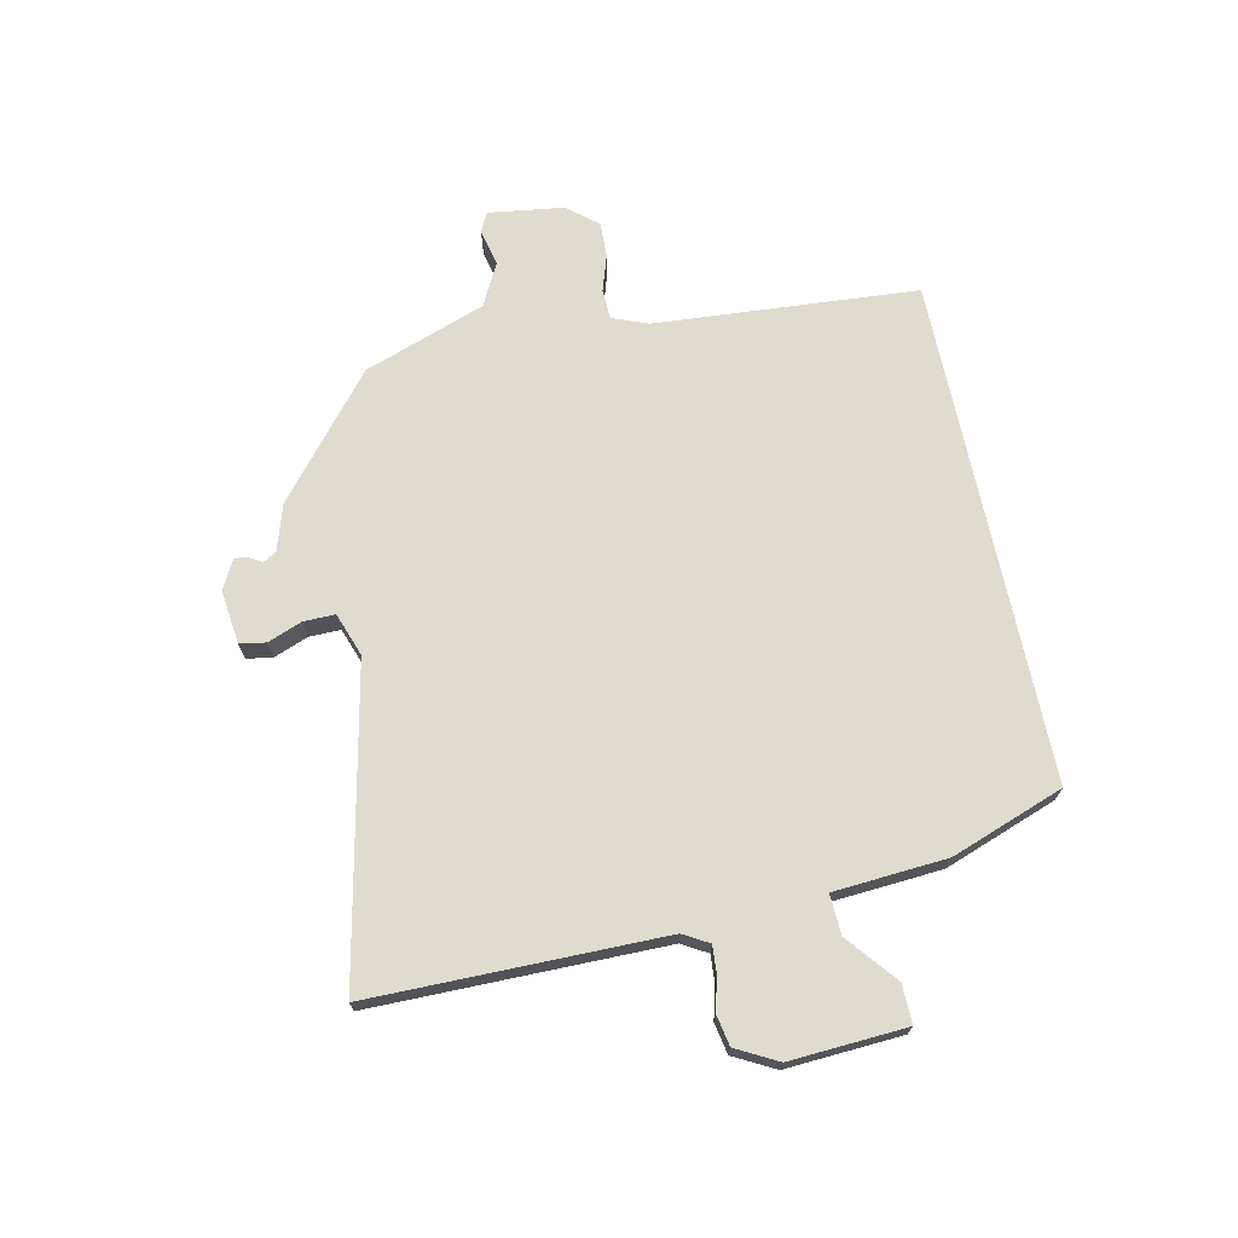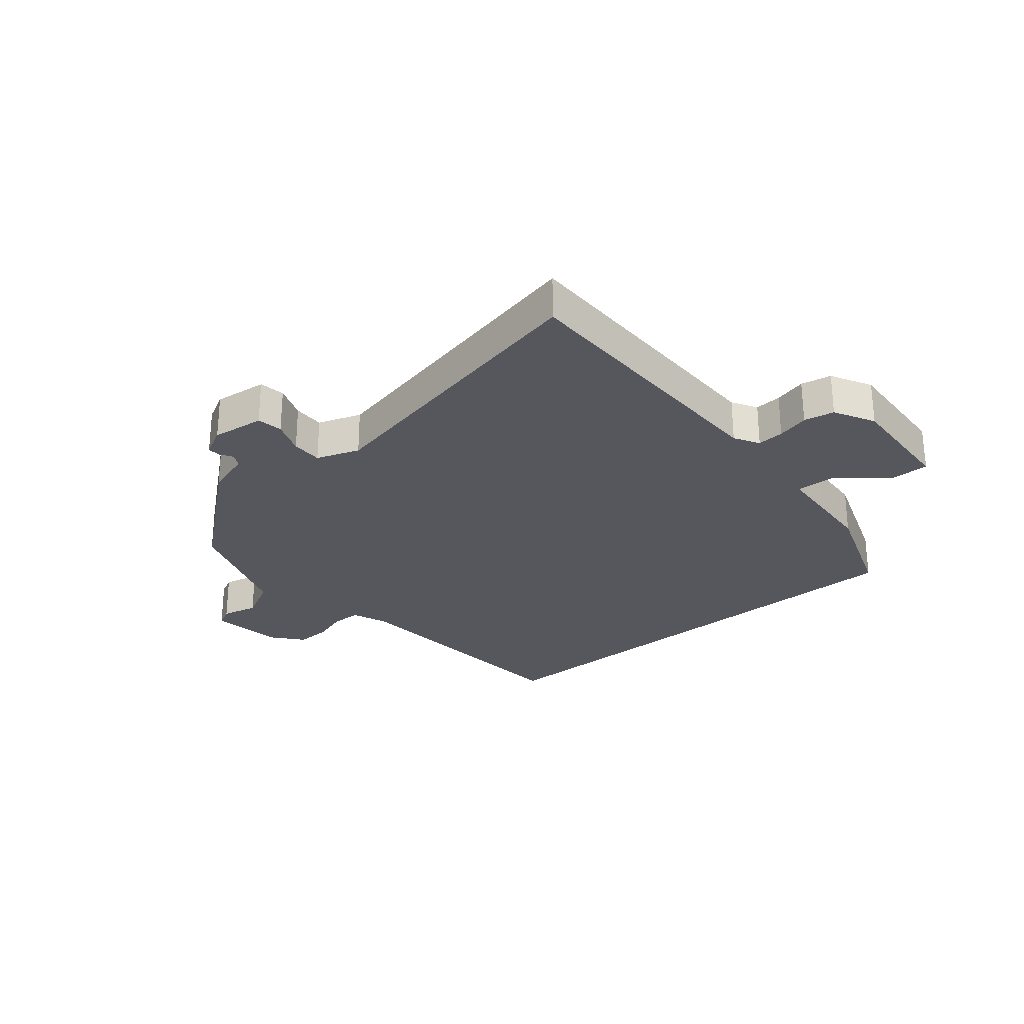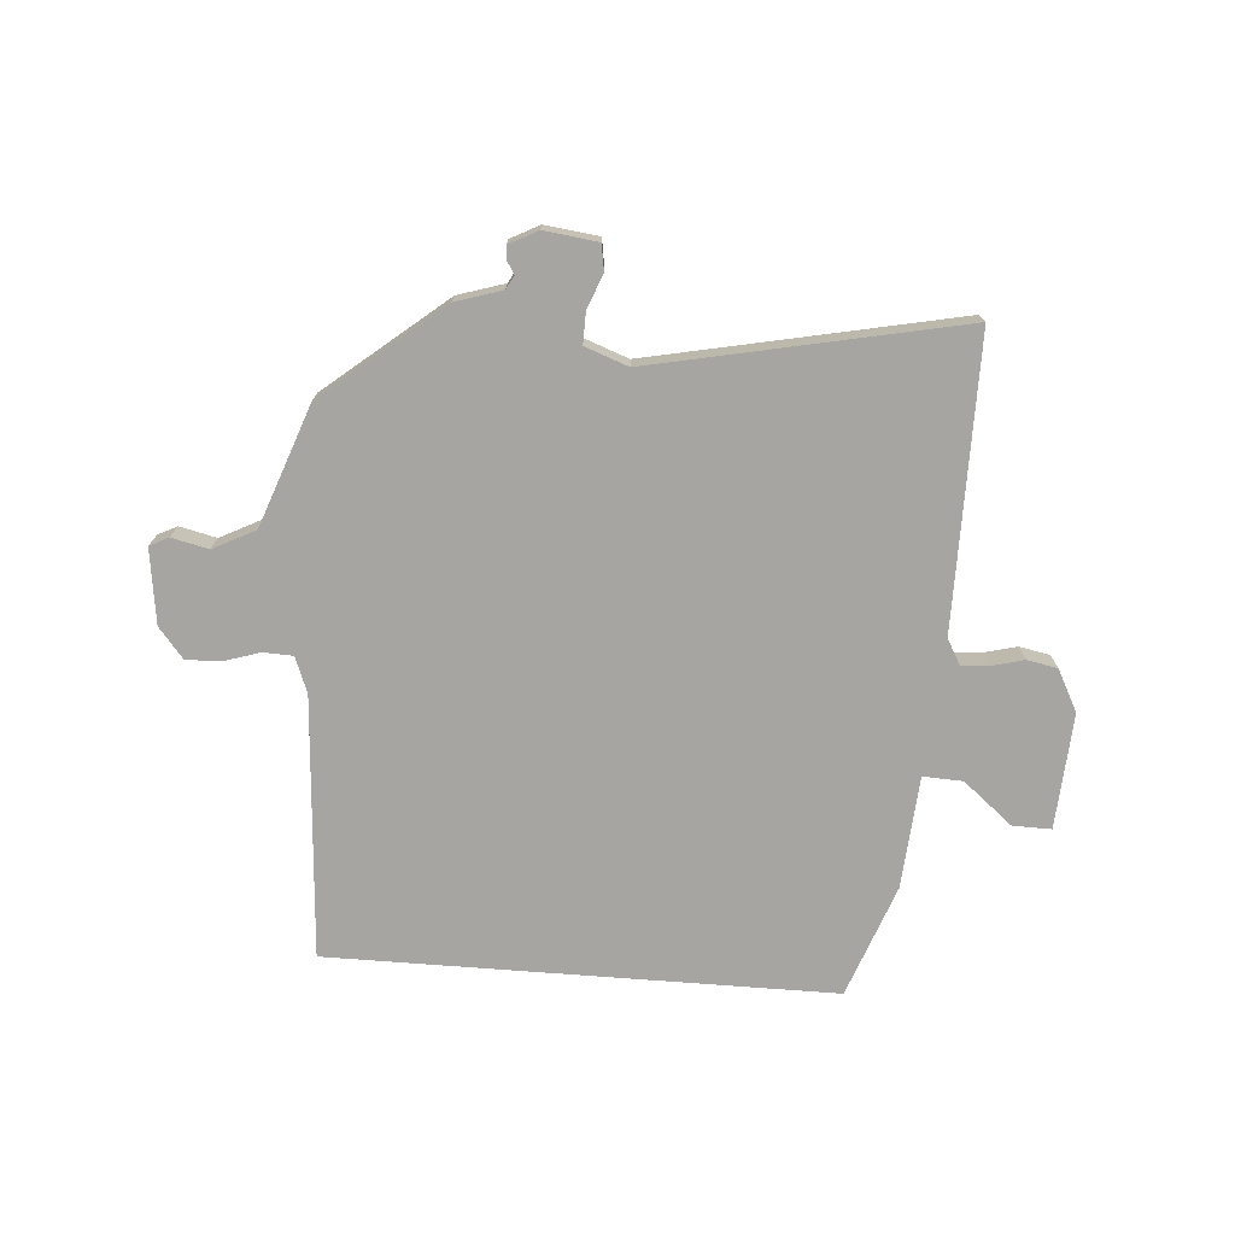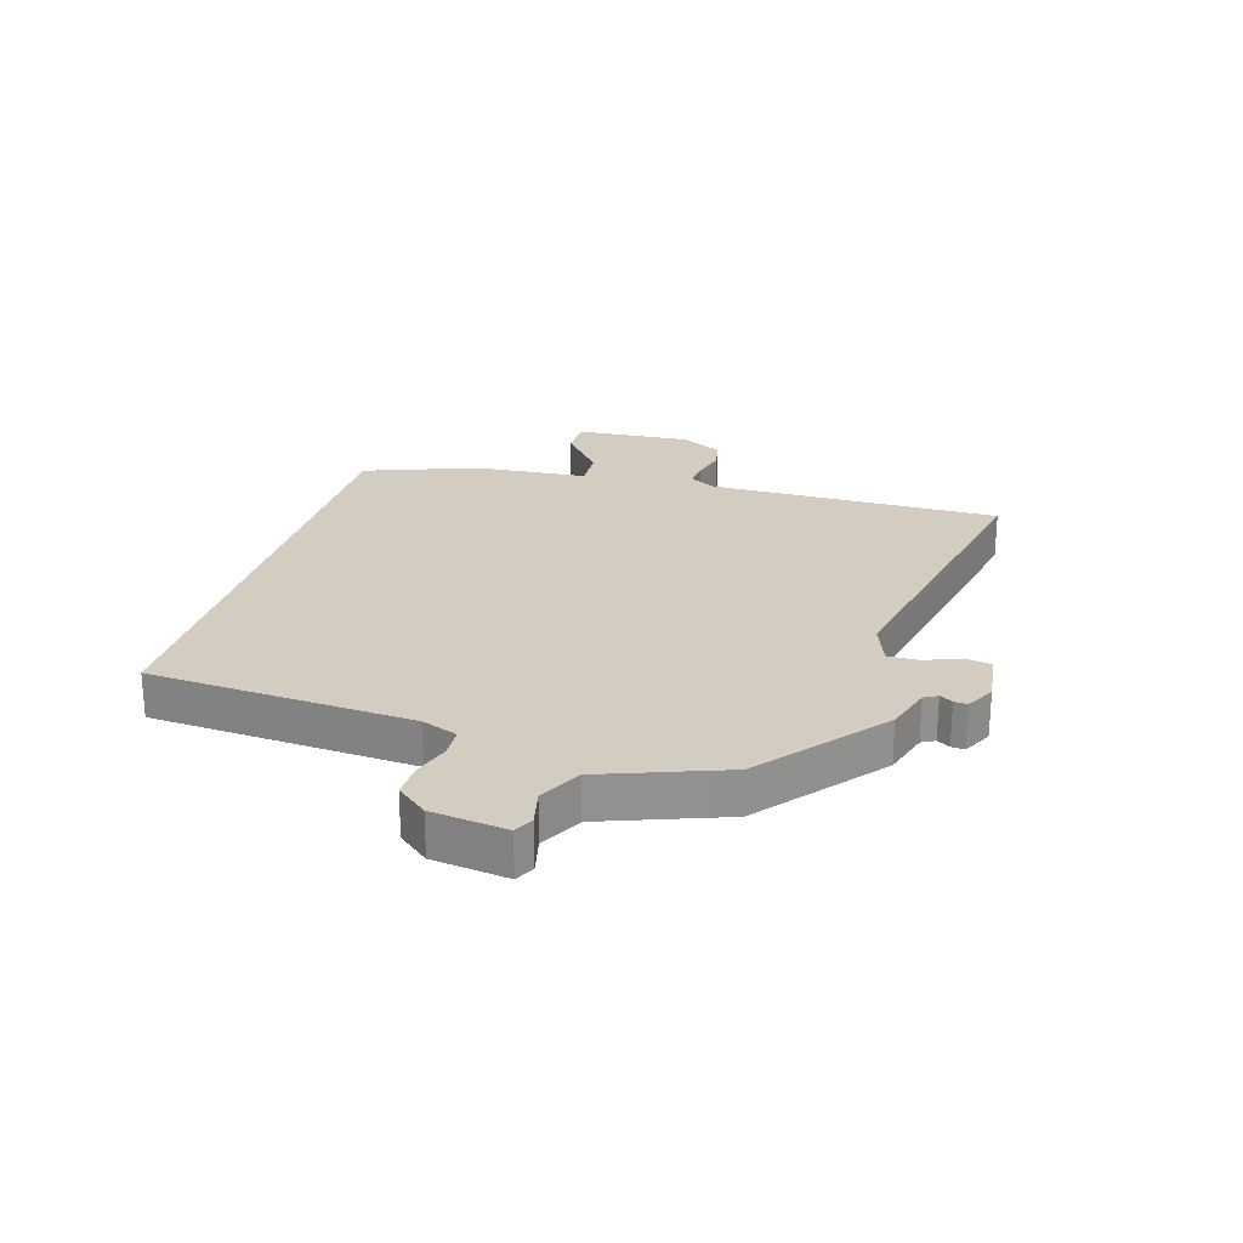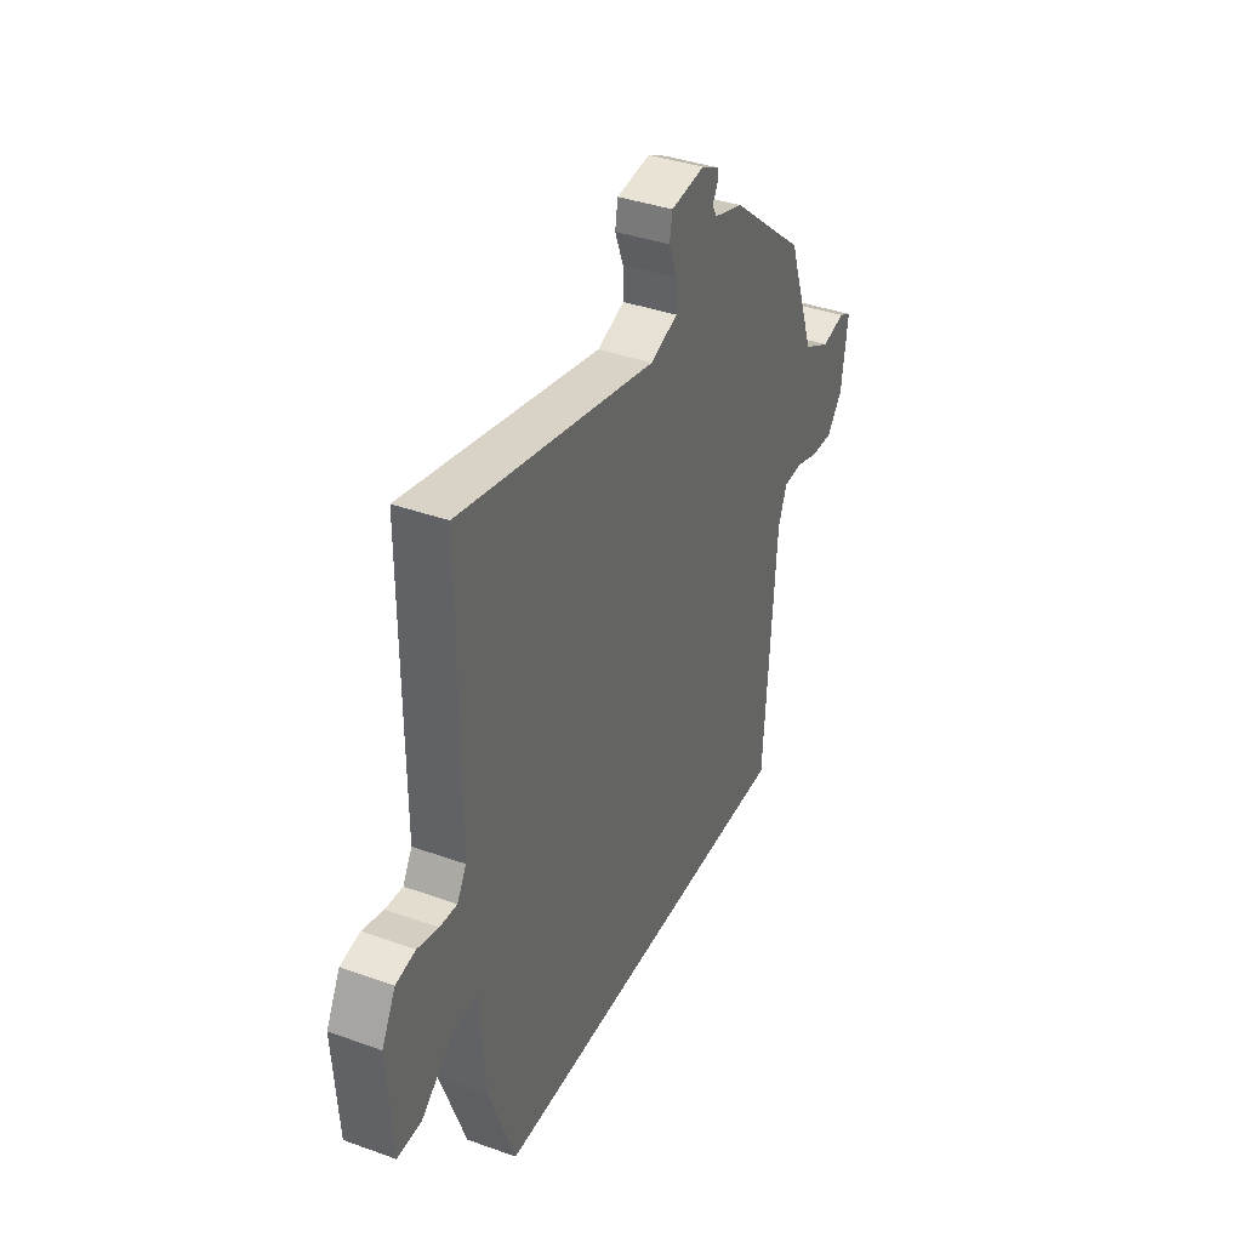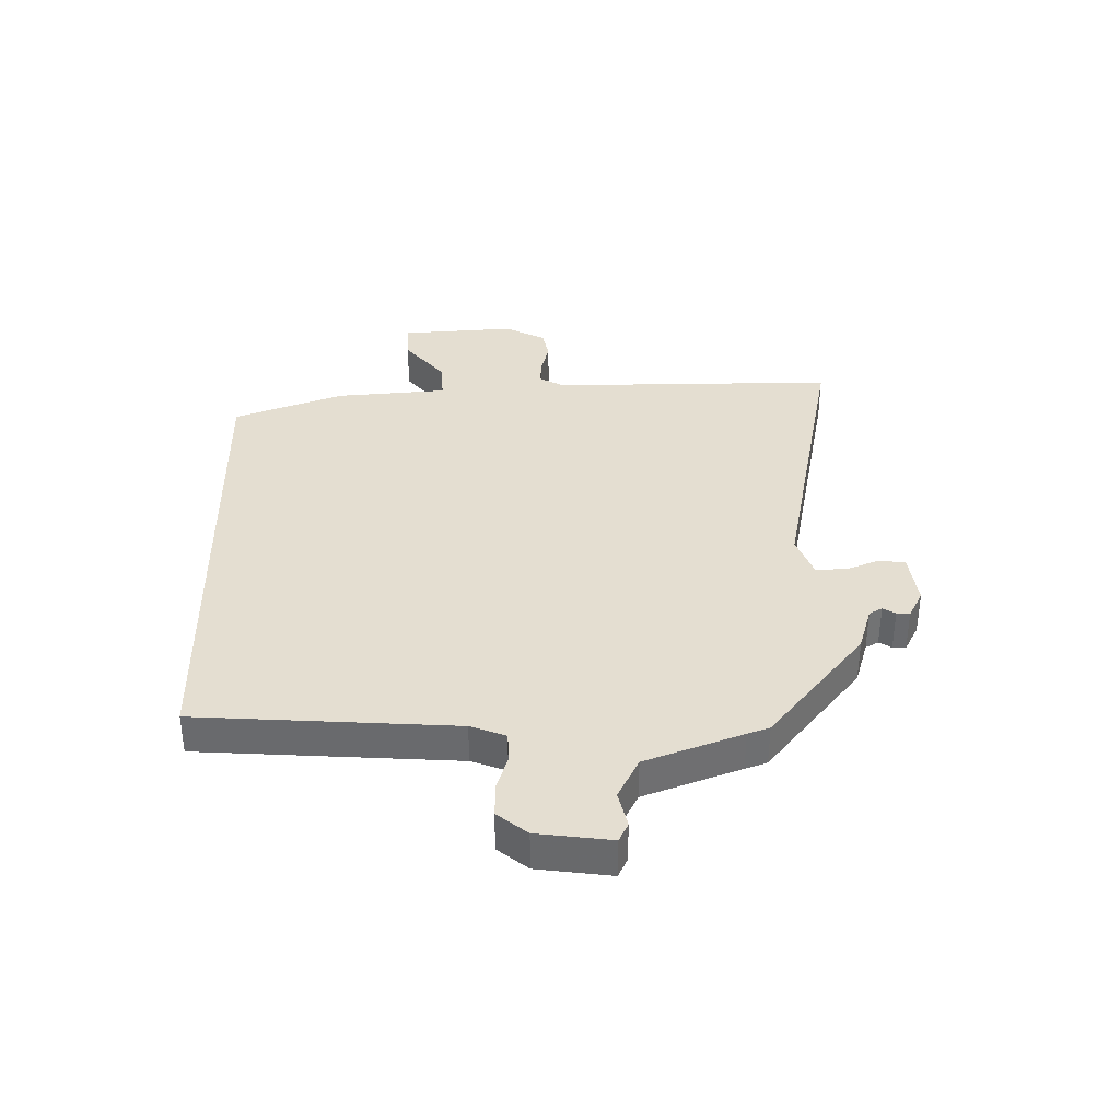
<metadata>
{"format":"obj","ext":"obj","renderer":"f3d","projection":"perspective","resolution":1024,"background":"white","views":[{"elev":70.3,"azim":78.1,"up":"+Y"},{"elev":-27.6,"azim":40.1,"up":"+Y"},{"elev":-73.9,"azim":-4.4,"up":"+Y"},{"elev":24.5,"azim":-73.8,"up":"+Y"},{"elev":38.0,"azim":114.6,"up":"+Z"},{"elev":36.5,"azim":-91.2,"up":"+Y"}]}
</metadata>
<code>
v -0.431 0.07 -0.5
v -0.462 0.07 -0.066
v -0.485 0.07 -0.007
v -0.534 0.07 -0.005
v -0.594 0.07 -0.024
v -0.652 0.07 -0.026
v -0.693 0.07 0.024
v -0.71 0.07 0.148
v -0.678 0.07 0.164
v -0.617 0.07 0.15
v -0.547 0.07 0.186
v -0.488 0.07 0.349
v -0.475 0.07 0.386
v -0.278 0.07 0.548
v -0.201 0.07 0.572
v -0.189 0.07 0.594
v -0.202 0.07 0.615
v -0.204 0.07 0.637
v -0.156 0.07 0.662
v -0.067 0.07 0.651
v -0.06 0.07 0.608
v -0.082 0.07 0.551
v -0.083 0.07 0.499
v -0.011 0.07 0.473
v 0.5 0.07 0.579
v 0.5 0.07 0.097
v 0.524 0.07 0.055
v 0.569 0.07 0.058
v 0.623 0.07 0.072
v 0.674 0.07 0.062
v 0.71 0.07 -0.006
v 0.698 0.07 -0.198
v 0.634 0.07 -0.197
v 0.552 0.07 -0.13
v 0.486 0.07 -0.127
v 0.472 0.07 -0.314
v 0.404 0.07 -0.5
v -0.431 0 -0.5
v -0.462 0 -0.066
v -0.485 0 -0.007
v -0.534 0 -0.005
v -0.594 0 -0.024
v -0.652 0 -0.026
v -0.693 0 0.024
v -0.71 0 0.148
v -0.678 0 0.164
v -0.617 0 0.15
v -0.547 0 0.186
v -0.488 0 0.349
v -0.475 0 0.386
v -0.278 0 0.548
v -0.201 0 0.572
v -0.189 0 0.594
v -0.202 0 0.615
v -0.204 0 0.637
v -0.156 0 0.662
v -0.067 0 0.651
v -0.06 0 0.608
v -0.082 0 0.551
v -0.083 0 0.499
v -0.011 0 0.473
v 0.5 0 0.579
v 0.5 0 0.097
v 0.524 0 0.055
v 0.569 0 0.058
v 0.623 0 0.072
v 0.674 0 0.062
v 0.71 0 -0.006
v 0.698 0 -0.198
v 0.634 0 -0.197
v 0.552 0 -0.13
v 0.486 0 -0.127
v 0.472 0 -0.314
v 0.404 0 -0.5
f 35 36 37 1
f 31 32 33 34
f 31 34 35
f 28 29 30 31
f 27 28 31 35
f 26 27 35 1
f 24 25 26 1
f 19 20 21 22
f 19 22 23
f 16 17 18 19
f 16 19 23
f 15 16 23
f 12 13 14 15
f 11 12 15 23
f 7 8 9 10
f 7 10 11
f 4 5 6 7
f 3 4 7 11
f 2 3 11 23
f 1 2 23 24
f 38 74 73 72
f 71 70 69 68
f 72 71 68
f 68 67 66 65
f 72 68 65 64
f 38 72 64 63
f 38 63 62 61
f 59 58 57 56
f 60 59 56
f 56 55 54 53
f 60 56 53
f 60 53 52
f 52 51 50 49
f 60 52 49 48
f 47 46 45 44
f 48 47 44
f 44 43 42 41
f 48 44 41 40
f 60 48 40 39
f 61 60 39 38
f 1 38 39 2
f 2 39 40 3
f 3 40 41 4
f 4 41 42 5
f 5 42 43 6
f 6 43 44 7
f 7 44 45 8
f 8 45 46 9
f 9 46 47 10
f 10 47 48 11
f 11 48 49 12
f 12 49 50 13
f 13 50 51 14
f 14 51 52 15
f 15 52 53 16
f 16 53 54 17
f 17 54 55 18
f 18 55 56 19
f 19 56 57 20
f 20 57 58 21
f 21 58 59 22
f 22 59 60 23
f 23 60 61 24
f 24 61 62 25
f 25 62 63 26
f 26 63 64 27
f 27 64 65 28
f 28 65 66 29
f 29 66 67 30
f 30 67 68 31
f 31 68 69 32
f 32 69 70 33
f 33 70 71 34
f 34 71 72 35
f 35 72 73 36
f 36 73 74 37
f 37 74 38 1

</code>
